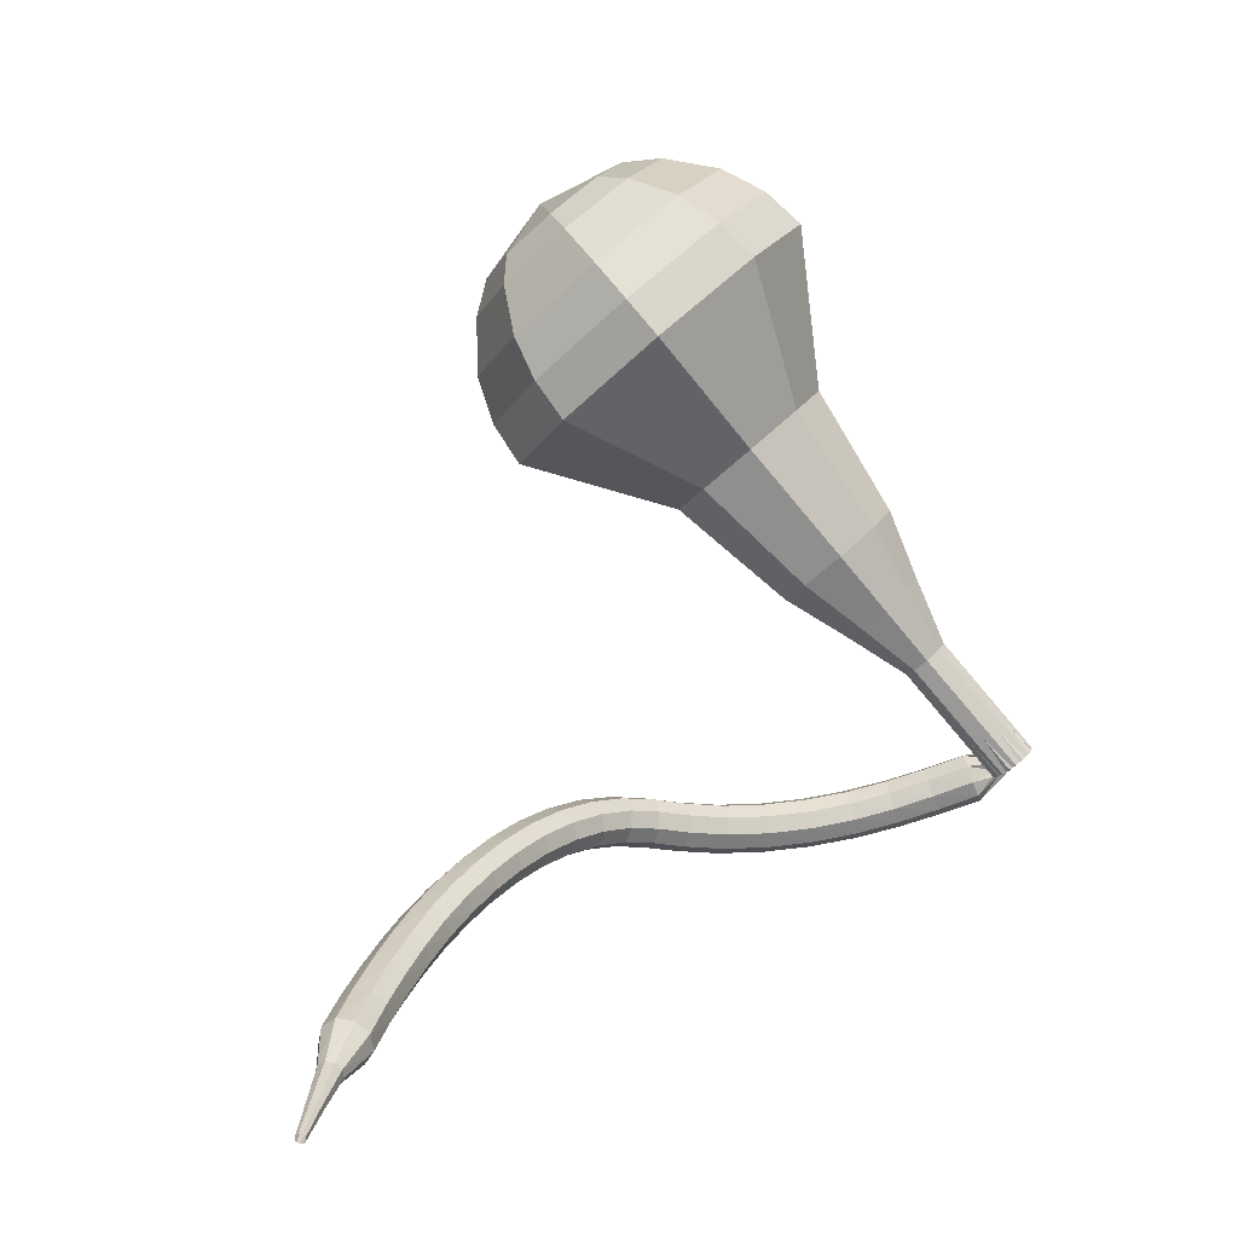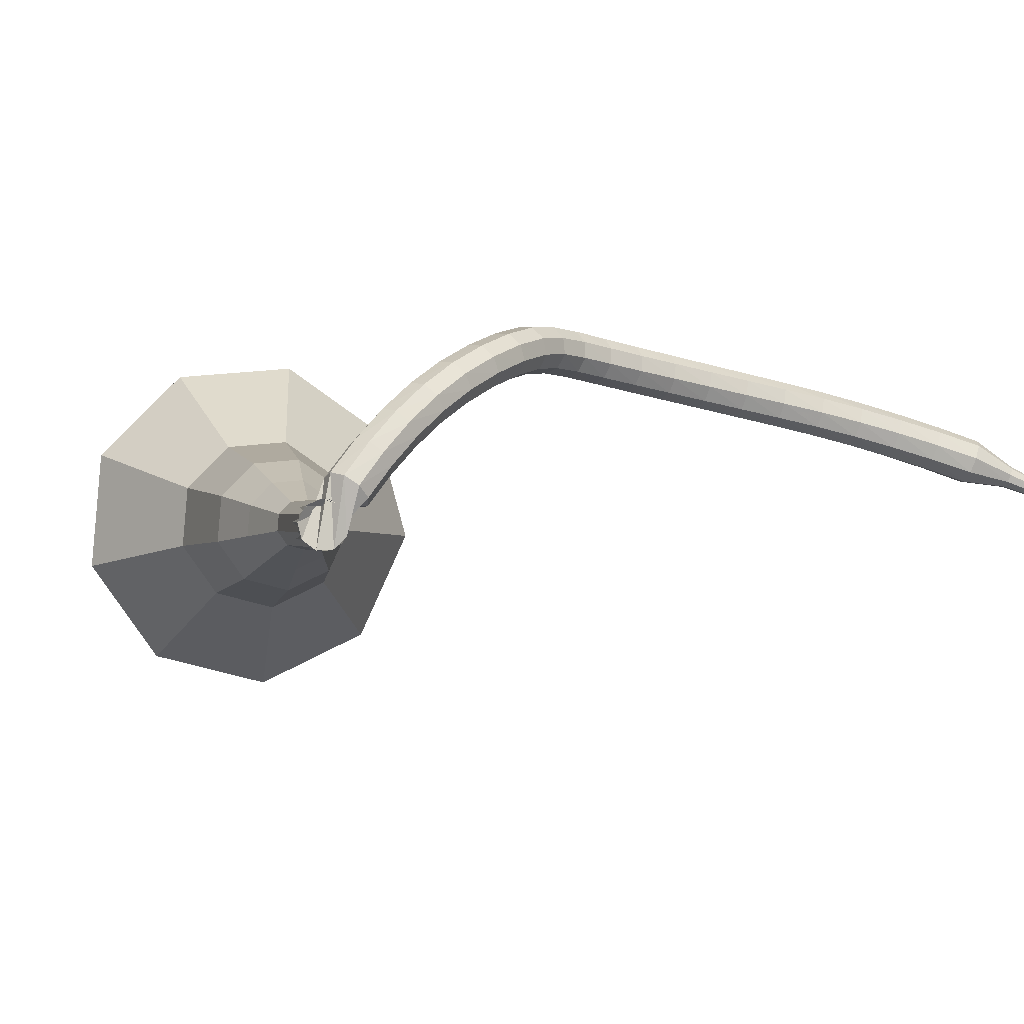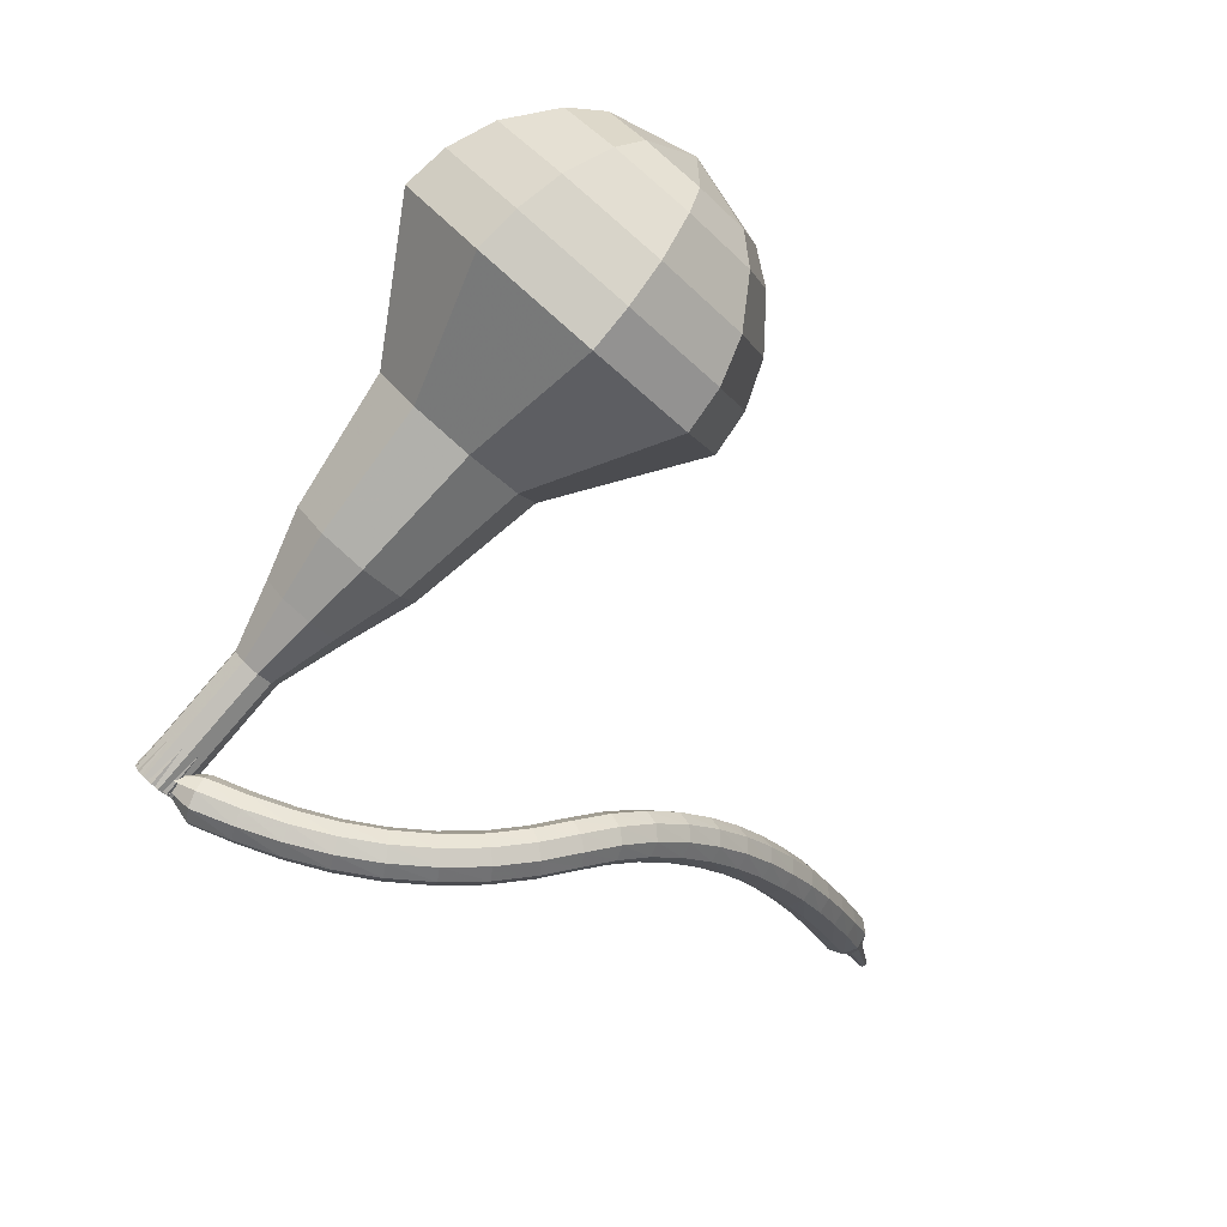
<metadata>
{"format":"obj","ext":"obj","renderer":"f3d","projection":"perspective","resolution":1024,"background":"white","views":[{"elev":-10.4,"azim":-53.6,"up":"+Z"},{"elev":-26.1,"azim":130.4,"up":"+Y"},{"elev":14.6,"azim":130.3,"up":"+Z"}]}
</metadata>
<code>
g tube1
v 153.3 137.2 213.2
v 150.7 137.8 211.1
v 147.9 136.4 209.9
v 146.1 133.5 210.3
v 146.2 130.6 212.1
v 148.1 129 214.3
v 151 129.4 216.1
v 153.5 131.7 216.4
v 154.4 134.8 215.3
v 153.3 137.2 213.2
v 152 136.6 213.9
v 150.1 137.1 212.3
v 148 136 211.5
v 146.7 133.9 211.8
v 146.7 131.8 213.1
v 148.2 130.6 214.7
v 150.3 130.9 216
v 152.1 132.6 216.3
v 152.8 134.8 215.4
v 152 136.6 213.9
v 149.2 134.2 214.6
v 149.2 134.2 214.6
v 149.2 134.2 214.6
v 149.2 134.2 214.6
v 149.2 134.2 214.6
v 149.2 134.2 214.6
v 149.2 134.2 214.6
v 149.2 134.2 214.6
v 149.2 134.2 214.6
v 149.2 134.2 214.6
v 163.8 120.7 192.5
v 163.5 121.2 192.1
v 163.6 121.9 191.9
v 164.1 122.3 191.9
v 164.7 122.4 192.3
v 165.1 122.1 192.7
v 165.2 121.5 193
v 164.9 120.9 193.1
v 164.3 120.6 192.9
v 163.8 120.7 192.5
v 164.6 123.5 191.9
v 164.5 123.2 191.3
v 164 122.9 191
v 163.4 122.6 191.1
v 162.9 122.6 191.6
v 162.8 122.8 192.3
v 163.2 123.1 192.8
v 163.8 123.4 192.9
v 164.3 123.6 192.5
v 164.6 123.5 191.9
v 163.9 125 191.4
v 163.8 124.8 190.8
v 163.3 124.4 190.5
v 162.7 124.1 190.6
v 162.2 124 191.1
v 162.1 124.2 191.7
v 162.4 124.6 192.2
v 163 124.9 192.3
v 163.6 125.1 192
v 163.9 125 191.4
v 163 126.6 190.9
v 162.9 126.3 190.3
v 162.4 125.9 189.9
v 161.8 125.5 190.1
v 161.4 125.4 190.6
v 161.3 125.6 191.2
v 161.6 125.9 191.7
v 162.1 126.3 191.8
v 162.7 126.6 191.5
v 163 126.6 190.9
v 161.9 128 190.5
v 161.8 127.8 189.8
v 161.4 127.3 189.5
v 160.8 126.9 189.6
v 160.4 126.7 190.1
v 160.3 126.8 190.8
v 160.6 127.2 191.3
v 161.1 127.6 191.4
v 161.6 128 191.1
v 161.9 128 190.5
v 160.6 129.4 190.1
v 160.5 129.1 189.5
v 160.1 128.7 189.1
v 159.7 128.2 189.3
v 159.3 128 189.8
v 159.2 128 190.4
v 159.5 128.4 191
v 159.9 128.9 191.1
v 160.4 129.3 190.7
v 160.6 129.4 190.1
v 159.2 130.7 189.9
v 159.1 130.4 189.2
v 158.7 130 188.9
v 158.3 129.5 189
v 158 129.2 189.5
v 157.9 129.2 190.2
v 158.2 129.6 190.7
v 158.6 130.1 190.9
v 159 130.5 190.5
v 159.2 130.7 189.9
v 157.7 131.8 189.8
v 157.5 131.6 189.1
v 157.2 131.2 188.8
v 156.8 130.6 188.9
v 156.6 130.3 189.4
v 156.5 130.3 190.1
v 156.8 130.6 190.6
v 157.2 131.2 190.7
v 157.5 131.7 190.4
v 157.7 131.8 189.8
v 156.2 132.8 189.8
v 156 132.6 189.1
v 155.7 132.1 188.8
v 155.4 131.5 188.9
v 155.2 131.1 189.4
v 155.2 131.1 190.1
v 155.4 131.5 190.7
v 155.8 132.1 190.8
v 156.1 132.6 190.4
v 156.2 132.8 189.8
v 154.6 133.6 189.9
v 154.5 133.3 189.2
v 154.3 132.8 188.9
v 154.1 132.2 189
v 153.9 131.7 189.5
v 153.9 131.7 190.2
v 154.1 132.2 190.7
v 154.3 132.8 190.8
v 154.5 133.3 190.5
v 154.6 133.6 189.9
v 153 134 189.8
v 153 133.8 189.2
v 152.9 133.2 188.8
v 152.8 132.5 189
v 152.6 132.1 189.5
v 152.5 132.1 190.2
v 152.6 132.6 190.7
v 152.7 133.2 190.8
v 152.9 133.8 190.5
v 153 134 189.8
v 151.3 134.3 189.6
v 151.4 134.1 188.9
v 151.4 133.5 188.6
v 151.3 132.8 188.7
v 151.1 132.4 189.2
v 151 132.4 189.9
v 150.9 132.8 190.4
v 151 133.5 190.5
v 151.1 134.1 190.2
v 151.3 134.3 189.6
v 149.6 134.5 189.1
v 149.8 134.2 188.5
v 149.8 133.6 188.2
v 149.7 133 188.3
v 149.5 132.5 188.8
v 149.3 132.5 189.4
v 149.2 133 189.9
v 149.2 133.7 190
v 149.4 134.3 189.7
v 149.6 134.5 189.1
v 147.8 134.6 188.5
v 148.1 134.3 187.9
v 148.2 133.7 187.6
v 148.1 133.1 187.7
v 147.9 132.6 188.2
v 147.7 132.6 188.8
v 147.5 133.1 189.3
v 147.5 133.7 189.4
v 147.6 134.3 189.1
v 147.8 134.6 188.5
v 146.1 134.6 187.7
v 146.4 134.3 187.1
v 146.6 133.7 186.8
v 146.6 133.1 186.9
v 146.3 132.6 187.4
v 146 132.6 188
v 145.8 133 188.5
v 145.7 133.7 188.6
v 145.9 134.3 188.3
v 146.1 134.6 187.7
v 144.5 134.5 186.9
v 144.8 134.3 186.3
v 145 133.7 186
v 145 133 186.1
v 144.8 132.6 186.6
v 144.4 132.5 187.2
v 144.1 133 187.6
v 144 133.6 187.7
v 144.2 134.2 187.4
v 144.5 134.5 186.9
v 142.8 134.3 185.9
v 143.2 134.1 185.4
v 143.4 133.6 185.1
v 143.4 132.9 185.2
v 143.2 132.4 185.6
v 142.9 132.4 186.2
v 142.5 132.8 186.7
v 142.4 133.5 186.8
v 142.5 134.1 186.5
v 142.8 134.3 185.9
v 141.2 134.1 184.9
v 141.6 134 184.4
v 141.9 133.4 184.1
v 141.9 132.7 184.2
v 141.7 132.2 184.6
v 141.4 132.2 185.2
v 141 132.6 185.7
v 140.8 133.2 185.8
v 140.9 133.8 185.5
v 141.2 134.1 184.9
v 139.7 133.8 183.9
v 140.1 133.7 183.4
v 140.4 133.1 183.1
v 140.5 132.5 183.2
v 140.3 132 183.6
v 139.9 131.9 184.2
v 139.5 132.3 184.6
v 139.3 132.9 184.7
v 139.4 133.5 184.4
v 139.7 133.8 183.9
v 138.2 133.5 182.8
v 138.6 133.3 182.3
v 138.9 132.8 182
v 139 132.2 182.1
v 138.8 131.6 182.6
v 138.4 131.6 183.1
v 138 131.9 183.5
v 137.8 132.5 183.6
v 137.9 133.2 183.4
v 138.2 133.5 182.8
v 136.6 133.1 181.8
v 137.1 132.9 181.2
v 137.4 132.4 181
v 137.6 131.8 181.1
v 137.4 131.3 181.5
v 137 131.1 182
v 136.6 131.5 182.5
v 136.3 132.1 182.6
v 136.4 132.7 182.3
v 136.6 133.1 181.8
v 135.2 132.6 180.7
v 135.6 132.5 180.2
v 136 132 179.9
v 136.1 131.3 180
v 136 130.8 180.4
v 135.6 130.7 181
v 135.2 131 181.4
v 134.9 131.6 181.5
v 134.9 132.2 181.2
v 135.2 132.6 180.7
v 133.9 131.5 179.6
v 134.1 131.5 179.4
v 134.3 131.2 179.2
v 134.4 130.9 179.3
v 134.4 130.7 179.5
v 134.2 130.6 179.8
v 134 130.7 180
v 133.8 131 180
v 133.8 131.3 179.9
v 133.9 131.5 179.6
v 132.6 130.7 178.6
v 132.7 130.7 178.4
v 132.8 130.5 178.3
v 132.9 130.3 178.3
v 132.9 130.2 178.5
v 132.8 130.1 178.7
v 132.6 130.2 178.8
v 132.5 130.4 178.8
v 132.5 130.6 178.7
v 132.6 130.7 178.6
v 131.2 129.9 177.5
v 131.3 129.9 177.4
v 131.4 129.8 177.3
v 131.5 129.7 177.4
v 131.4 129.6 177.4
v 131.4 129.6 177.6
v 131.3 129.6 177.6
v 131.2 129.7 177.7
v 131.2 129.9 177.6
v 131.2 129.9 177.5
f 1 2 12
f 12 11 1
f 2 3 13
f 13 12 2
f 3 4 14
f 14 13 3
f 4 5 15
f 15 14 4
f 5 6 16
f 16 15 5
f 6 7 17
f 17 16 6
f 7 8 18
f 18 17 7
f 8 9 19
f 19 18 8
f 9 10 20
f 20 19 9
f 11 12 22
f 22 21 11
f 12 13 23
f 23 22 12
f 13 14 24
f 24 23 13
f 14 15 25
f 25 24 14
f 15 16 26
f 26 25 15
f 16 17 27
f 27 26 16
f 17 18 28
f 28 27 17
f 18 19 29
f 29 28 18
f 19 20 30
f 30 29 19
f 21 22 32
f 32 31 21
f 22 23 33
f 33 32 22
f 23 24 34
f 34 33 23
f 24 25 35
f 35 34 24
f 25 26 36
f 36 35 25
f 26 27 37
f 37 36 26
f 27 28 38
f 38 37 27
f 28 29 39
f 39 38 28
f 29 30 40
f 40 39 29
f 31 32 42
f 42 41 31
f 32 33 43
f 43 42 32
f 33 34 44
f 44 43 33
f 34 35 45
f 45 44 34
f 35 36 46
f 46 45 35
f 36 37 47
f 47 46 36
f 37 38 48
f 48 47 37
f 38 39 49
f 49 48 38
f 39 40 50
f 50 49 39
f 41 42 52
f 52 51 41
f 42 43 53
f 53 52 42
f 43 44 54
f 54 53 43
f 44 45 55
f 55 54 44
f 45 46 56
f 56 55 45
f 46 47 57
f 57 56 46
f 47 48 58
f 58 57 47
f 48 49 59
f 59 58 48
f 49 50 60
f 60 59 49
f 51 52 62
f 62 61 51
f 52 53 63
f 63 62 52
f 53 54 64
f 64 63 53
f 54 55 65
f 65 64 54
f 55 56 66
f 66 65 55
f 56 57 67
f 67 66 56
f 57 58 68
f 68 67 57
f 58 59 69
f 69 68 58
f 59 60 70
f 70 69 59
f 61 62 72
f 72 71 61
f 62 63 73
f 73 72 62
f 63 64 74
f 74 73 63
f 64 65 75
f 75 74 64
f 65 66 76
f 76 75 65
f 66 67 77
f 77 76 66
f 67 68 78
f 78 77 67
f 68 69 79
f 79 78 68
f 69 70 80
f 80 79 69
f 71 72 82
f 82 81 71
f 72 73 83
f 83 82 72
f 73 74 84
f 84 83 73
f 74 75 85
f 85 84 74
f 75 76 86
f 86 85 75
f 76 77 87
f 87 86 76
f 77 78 88
f 88 87 77
f 78 79 89
f 89 88 78
f 79 80 90
f 90 89 79
f 81 82 92
f 92 91 81
f 82 83 93
f 93 92 82
f 83 84 94
f 94 93 83
f 84 85 95
f 95 94 84
f 85 86 96
f 96 95 85
f 86 87 97
f 97 96 86
f 87 88 98
f 98 97 87
f 88 89 99
f 99 98 88
f 89 90 100
f 100 99 89
f 91 92 102
f 102 101 91
f 92 93 103
f 103 102 92
f 93 94 104
f 104 103 93
f 94 95 105
f 105 104 94
f 95 96 106
f 106 105 95
f 96 97 107
f 107 106 96
f 97 98 108
f 108 107 97
f 98 99 109
f 109 108 98
f 99 100 110
f 110 109 99
f 101 102 112
f 112 111 101
f 102 103 113
f 113 112 102
f 103 104 114
f 114 113 103
f 104 105 115
f 115 114 104
f 105 106 116
f 116 115 105
f 106 107 117
f 117 116 106
f 107 108 118
f 118 117 107
f 108 109 119
f 119 118 108
f 109 110 120
f 120 119 109
f 111 112 122
f 122 121 111
f 112 113 123
f 123 122 112
f 113 114 124
f 124 123 113
f 114 115 125
f 125 124 114
f 115 116 126
f 126 125 115
f 116 117 127
f 127 126 116
f 117 118 128
f 128 127 117
f 118 119 129
f 129 128 118
f 119 120 130
f 130 129 119
f 121 122 132
f 132 131 121
f 122 123 133
f 133 132 122
f 123 124 134
f 134 133 123
f 124 125 135
f 135 134 124
f 125 126 136
f 136 135 125
f 126 127 137
f 137 136 126
f 127 128 138
f 138 137 127
f 128 129 139
f 139 138 128
f 129 130 140
f 140 139 129
f 131 132 142
f 142 141 131
f 132 133 143
f 143 142 132
f 133 134 144
f 144 143 133
f 134 135 145
f 145 144 134
f 135 136 146
f 146 145 135
f 136 137 147
f 147 146 136
f 137 138 148
f 148 147 137
f 138 139 149
f 149 148 138
f 139 140 150
f 150 149 139
f 141 142 152
f 152 151 141
f 142 143 153
f 153 152 142
f 143 144 154
f 154 153 143
f 144 145 155
f 155 154 144
f 145 146 156
f 156 155 145
f 146 147 157
f 157 156 146
f 147 148 158
f 158 157 147
f 148 149 159
f 159 158 148
f 149 150 160
f 160 159 149
f 151 152 162
f 162 161 151
f 152 153 163
f 163 162 152
f 153 154 164
f 164 163 153
f 154 155 165
f 165 164 154
f 155 156 166
f 166 165 155
f 156 157 167
f 167 166 156
f 157 158 168
f 168 167 157
f 158 159 169
f 169 168 158
f 159 160 170
f 170 169 159
f 161 162 172
f 172 171 161
f 162 163 173
f 173 172 162
f 163 164 174
f 174 173 163
f 164 165 175
f 175 174 164
f 165 166 176
f 176 175 165
f 166 167 177
f 177 176 166
f 167 168 178
f 178 177 167
f 168 169 179
f 179 178 168
f 169 170 180
f 180 179 169
f 171 172 182
f 182 181 171
f 172 173 183
f 183 182 172
f 173 174 184
f 184 183 173
f 174 175 185
f 185 184 174
f 175 176 186
f 186 185 175
f 176 177 187
f 187 186 176
f 177 178 188
f 188 187 177
f 178 179 189
f 189 188 178
f 179 180 190
f 190 189 179
f 181 182 192
f 192 191 181
f 182 183 193
f 193 192 182
f 183 184 194
f 194 193 183
f 184 185 195
f 195 194 184
f 185 186 196
f 196 195 185
f 186 187 197
f 197 196 186
f 187 188 198
f 198 197 187
f 188 189 199
f 199 198 188
f 189 190 200
f 200 199 189
f 191 192 202
f 202 201 191
f 192 193 203
f 203 202 192
f 193 194 204
f 204 203 193
f 194 195 205
f 205 204 194
f 195 196 206
f 206 205 195
f 196 197 207
f 207 206 196
f 197 198 208
f 208 207 197
f 198 199 209
f 209 208 198
f 199 200 210
f 210 209 199
f 201 202 212
f 212 211 201
f 202 203 213
f 213 212 202
f 203 204 214
f 214 213 203
f 204 205 215
f 215 214 204
f 205 206 216
f 216 215 205
f 206 207 217
f 217 216 206
f 207 208 218
f 218 217 207
f 208 209 219
f 219 218 208
f 209 210 220
f 220 219 209
f 211 212 222
f 222 221 211
f 212 213 223
f 223 222 212
f 213 214 224
f 224 223 213
f 214 215 225
f 225 224 214
f 215 216 226
f 226 225 215
f 216 217 227
f 227 226 216
f 217 218 228
f 228 227 217
f 218 219 229
f 229 228 218
f 219 220 230
f 230 229 219
f 221 222 232
f 232 231 221
f 222 223 233
f 233 232 222
f 223 224 234
f 234 233 223
f 224 225 235
f 235 234 224
f 225 226 236
f 236 235 225
f 226 227 237
f 237 236 226
f 227 228 238
f 238 237 227
f 228 229 239
f 239 238 228
f 229 230 240
f 240 239 229
f 231 232 242
f 242 241 231
f 232 233 243
f 243 242 232
f 233 234 244
f 244 243 233
f 234 235 245
f 245 244 234
f 235 236 246
f 246 245 235
f 236 237 247
f 247 246 236
f 237 238 248
f 248 247 237
f 238 239 249
f 249 248 238
f 239 240 250
f 250 249 239
f 241 242 252
f 252 251 241
f 242 243 253
f 253 252 242
f 243 244 254
f 254 253 243
f 244 245 255
f 255 254 244
f 245 246 256
f 256 255 245
f 246 247 257
f 257 256 246
f 247 248 258
f 258 257 247
f 248 249 259
f 259 258 248
f 249 250 260
f 260 259 249
f 251 252 262
f 262 261 251
f 252 253 263
f 263 262 252
f 253 254 264
f 264 263 253
f 254 255 265
f 265 264 254
f 255 256 266
f 266 265 255
f 256 257 267
f 267 266 256
f 257 258 268
f 268 267 257
f 258 259 269
f 269 268 258
f 259 260 270
f 270 269 259
f 261 262 272
f 272 271 261
f 262 263 273
f 273 272 262
f 263 264 274
f 274 273 263
f 264 265 275
f 275 274 264
f 265 266 276
f 276 275 265
f 266 267 277
f 277 276 266
f 267 268 278
f 278 277 267
f 268 269 279
f 279 278 268
f 269 270 280
f 280 279 269
v 165 122.3 192.5
v 164.5 122.4 192
v 163.9 122.1 191.8
v 163.5 121.6 191.9
v 163.6 121 192.2
v 164 120.7 192.7
v 164.5 120.7 193
v 165 121.2 193.1
v 165.2 121.8 192.9
v 165 122.3 192.5
v 163.6 123.5 194.5
v 163.1 123.6 194.1
v 162.5 123.3 193.9
v 162.1 122.8 194
v 162.1 122.2 194.3
v 162.5 121.8 194.8
v 163.1 121.9 195.1
v 163.6 122.4 195.2
v 163.8 123 195
v 163.6 123.5 194.5
v 162.2 124.7 196.6
v 161.6 124.8 196.2
v 161.1 124.5 195.9
v 160.7 123.9 196
v 160.7 123.3 196.4
v 161.1 123 196.8
v 161.7 123.1 197.2
v 162.2 123.6 197.3
v 162.4 124.2 197
v 162.2 124.7 196.6
v 161.3 126.5 198.7
v 160.3 126.8 197.9
v 159.3 126.2 197.4
v 158.6 125.1 197.6
v 158.6 124 198.2
v 159.3 123.4 199.1
v 160.4 123.6 199.8
v 161.4 124.5 199.9
v 161.7 125.6 199.5
v 161.3 126.5 198.7
v 160.5 128.4 200.7
v 159 128.8 199.5
v 157.4 128 198.9
v 156.4 126.4 199.1
v 156.4 124.7 200.1
v 157.5 123.8 201.4
v 159.2 124 202.4
v 160.6 125.3 202.6
v 161.1 127.1 201.9
v 160.5 128.4 200.7
v 158.2 131.5 204.9
v 156.3 132 203.3
v 154.1 130.9 202.4
v 152.8 128.7 202.7
v 152.9 126.5 204
v 154.3 125.3 205.7
v 156.5 125.6 207
v 158.4 127.4 207.3
v 159.1 129.7 206.5
v 158.2 131.5 204.9
v 157.8 136.8 209
v 153.9 137.7 205.8
v 149.6 135.5 204.1
v 146.9 131.2 204.7
v 147 126.8 207.3
v 150 124.4 210.7
v 154.3 125 213.3
v 158.1 128.5 213.9
v 159.4 133.1 212.2
v 157.8 136.8 209
v 156.7 137.4 210.4
v 152.9 138.3 207.3
v 148.7 136.2 205.6
v 146.1 132 206.2
v 146.3 127.7 208.7
v 149.1 125.4 212.1
v 153.3 126 214.6
v 156.9 129.4 215.2
v 158.3 133.8 213.5
v 156.7 137.4 210.4
v 155.2 137.6 211.8
v 151.9 138.4 209
v 148.1 136.5 207.5
v 145.8 132.8 208
v 145.9 129 210.3
v 148.4 126.8 213.3
v 152.2 127.4 215.5
v 155.5 130.4 216.1
v 156.7 134.4 214.6
v 155.2 137.6 211.8
v 153.3 137.2 213.2
v 150.7 137.8 211.1
v 147.9 136.4 209.9
v 146.1 133.5 210.3
v 146.2 130.6 212.1
v 148.1 129 214.3
v 151 129.4 216.1
v 153.5 131.7 216.4
v 154.4 134.8 215.3
v 153.3 137.2 213.2
v 152 136.6 213.9
v 150.1 137.1 212.3
v 148 136 211.5
v 146.7 133.9 211.8
v 146.7 131.8 213.1
v 148.2 130.6 214.7
v 150.3 130.9 216
v 152.1 132.6 216.3
v 152.8 134.8 215.4
v 152 136.6 213.9
v 149.2 134.2 214.6
v 149.2 134.2 214.6
v 149.2 134.2 214.6
v 149.2 134.2 214.6
v 149.2 134.2 214.6
v 149.2 134.2 214.6
v 149.2 134.2 214.6
v 149.2 134.2 214.6
v 149.2 134.2 214.6
v 149.2 134.2 214.6
f 281 282 292
f 292 291 281
f 282 283 293
f 293 292 282
f 283 284 294
f 294 293 283
f 284 285 295
f 295 294 284
f 285 286 296
f 296 295 285
f 286 287 297
f 297 296 286
f 287 288 298
f 298 297 287
f 288 289 299
f 299 298 288
f 289 290 300
f 300 299 289
f 291 292 302
f 302 301 291
f 292 293 303
f 303 302 292
f 293 294 304
f 304 303 293
f 294 295 305
f 305 304 294
f 295 296 306
f 306 305 295
f 296 297 307
f 307 306 296
f 297 298 308
f 308 307 297
f 298 299 309
f 309 308 298
f 299 300 310
f 310 309 299
f 301 302 312
f 312 311 301
f 302 303 313
f 313 312 302
f 303 304 314
f 314 313 303
f 304 305 315
f 315 314 304
f 305 306 316
f 316 315 305
f 306 307 317
f 317 316 306
f 307 308 318
f 318 317 307
f 308 309 319
f 319 318 308
f 309 310 320
f 320 319 309
f 311 312 322
f 322 321 311
f 312 313 323
f 323 322 312
f 313 314 324
f 324 323 313
f 314 315 325
f 325 324 314
f 315 316 326
f 326 325 315
f 316 317 327
f 327 326 316
f 317 318 328
f 328 327 317
f 318 319 329
f 329 328 318
f 319 320 330
f 330 329 319
f 321 322 332
f 332 331 321
f 322 323 333
f 333 332 322
f 323 324 334
f 334 333 323
f 324 325 335
f 335 334 324
f 325 326 336
f 336 335 325
f 326 327 337
f 337 336 326
f 327 328 338
f 338 337 327
f 328 329 339
f 339 338 328
f 329 330 340
f 340 339 329
f 331 332 342
f 342 341 331
f 332 333 343
f 343 342 332
f 333 334 344
f 344 343 333
f 334 335 345
f 345 344 334
f 335 336 346
f 346 345 335
f 336 337 347
f 347 346 336
f 337 338 348
f 348 347 337
f 338 339 349
f 349 348 338
f 339 340 350
f 350 349 339
f 341 342 352
f 352 351 341
f 342 343 353
f 353 352 342
f 343 344 354
f 354 353 343
f 344 345 355
f 355 354 344
f 345 346 356
f 356 355 345
f 346 347 357
f 357 356 346
f 347 348 358
f 358 357 347
f 348 349 359
f 359 358 348
f 349 350 360
f 360 359 349
f 351 352 362
f 362 361 351
f 352 353 363
f 363 362 352
f 353 354 364
f 364 363 353
f 354 355 365
f 365 364 354
f 355 356 366
f 366 365 355
f 356 357 367
f 367 366 356
f 357 358 368
f 368 367 357
f 358 359 369
f 369 368 358
f 359 360 370
f 370 369 359
f 361 362 372
f 372 371 361
f 362 363 373
f 373 372 362
f 363 364 374
f 374 373 363
f 364 365 375
f 375 374 364
f 365 366 376
f 376 375 365
f 366 367 377
f 377 376 366
f 367 368 378
f 378 377 367
f 368 369 379
f 379 378 368
f 369 370 380
f 380 379 369
f 371 372 382
f 382 381 371
f 372 373 383
f 383 382 372
f 373 374 384
f 384 383 373
f 374 375 385
f 385 384 374
f 375 376 386
f 386 385 375
f 376 377 387
f 387 386 376
f 377 378 388
f 388 387 377
f 378 379 389
f 389 388 378
f 379 380 390
f 390 389 379
f 381 382 392
f 392 391 381
f 382 383 393
f 393 392 382
f 383 384 394
f 394 393 383
f 384 385 395
f 395 394 384
f 385 386 396
f 396 395 385
f 386 387 397
f 397 396 386
f 387 388 398
f 398 397 387
f 388 389 399
f 399 398 388
f 389 390 400
f 400 399 389
g

</code>
